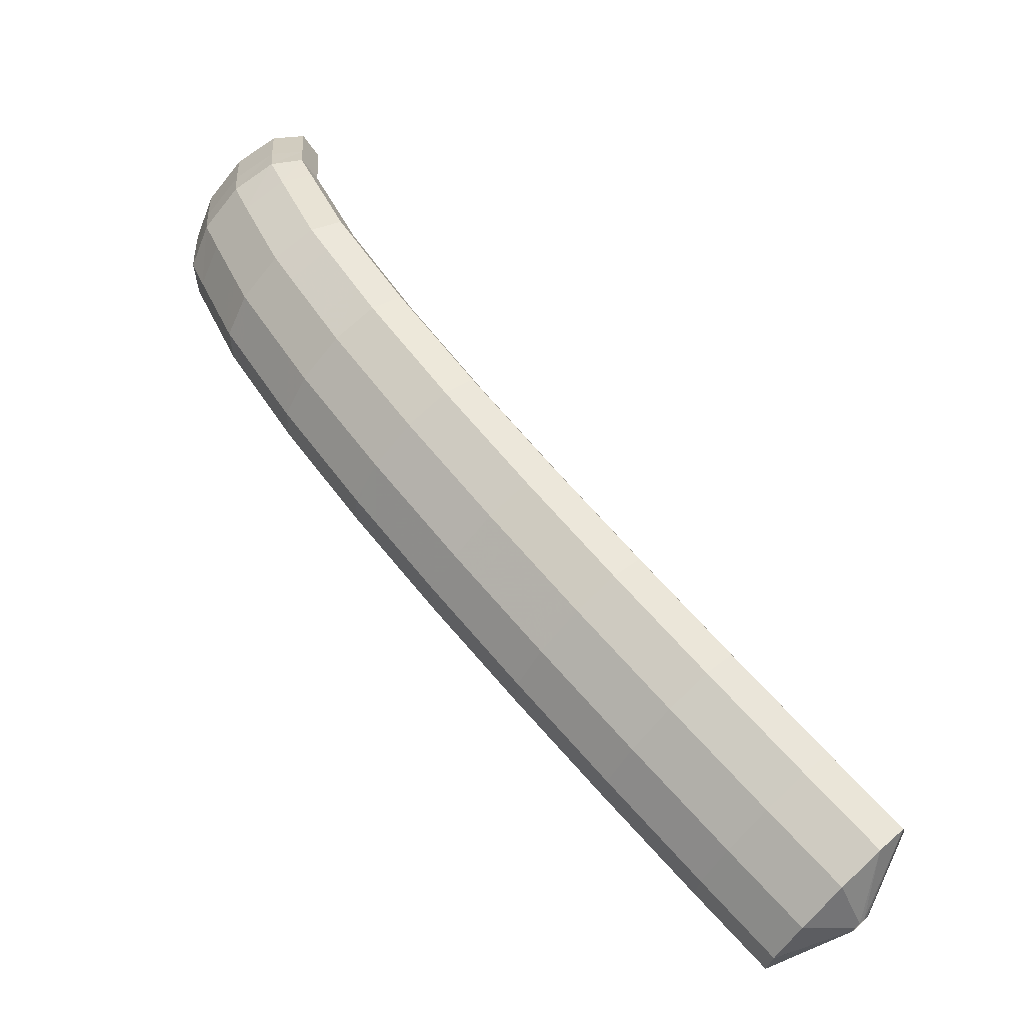
<metadata>
{"format":"obj","ext":"obj","renderer":"f3d","projection":"perspective","resolution":1024,"background":"white","views":[{"elev":-68.2,"azim":-155.3,"up":"+Z"}]}
</metadata>
<code>
g tube1
v 141.7 163.4 145.8
v 141.5 163.6 145.8
v 141.4 163.8 145.8
v 141.5 164.1 145.8
v 141.7 164.3 145.8
v 142 164.3 145.7
v 142.2 164.2 145.7
v 142.4 163.9 145.8
v 142.4 163.7 145.8
v 142.2 163.4 145.8
v 142 163.3 145.8
v 141.7 163.4 145.8
v 140.7 161.5 144.4
v 138.5 163 144.3
v 137.3 164.8 144.2
v 137.6 166.2 144.1
v 139.2 166.8 144
v 141.7 166.5 144
v 144.2 165.2 144
v 146 163.5 144
v 146.4 161.8 144.1
v 145.5 160.7 144.2
v 143.3 160.6 144.3
v 140.7 161.5 144.4
v 140.7 161.3 142.7
v 138.4 162.9 142.7
v 137.3 164.7 142.6
v 137.5 166.1 142.5
v 139.1 166.7 142.4
v 141.6 166.3 142.3
v 144.1 165.1 142.3
v 145.9 163.3 142.4
v 146.4 161.7 142.5
v 145.4 160.6 142.6
v 143.3 160.5 142.7
v 140.7 161.3 142.7
v 140.6 161.2 141.1
v 138.4 162.8 141.1
v 137.2 164.6 141
v 137.5 166 140.9
v 139.1 166.6 140.7
v 141.5 166.2 140.7
v 144.1 165 140.7
v 145.8 163.2 140.7
v 146.3 161.6 140.9
v 145.3 160.5 141
v 143.2 160.4 141.1
v 140.6 161.2 141.1
v 140.6 161.2 140
v 138.3 162.7 139.9
v 137.2 164.5 139.5
v 137.4 165.9 139.1
v 139 166.4 138.8
v 141.4 166 138.5
v 144 164.8 138.5
v 145.7 163 138.8
v 146.2 161.4 139.1
v 145.3 160.4 139.5
v 143.2 160.3 139.9
v 140.6 161.2 140
v 140.3 160.7 139
v 138.1 162.2 138.8
v 136.8 163.8 138.3
v 137 165.1 137.6
v 138.6 165.6 137
v 141 165.1 136.6
v 143.5 163.9 136.6
v 145.3 162.2 137
v 145.9 160.7 137.6
v 145 159.8 138.3
v 142.9 159.8 138.8
v 140.3 160.7 139
v 140 159.9 137.6
v 137.7 161.5 137.4
v 136.5 163.1 136.9
v 136.7 164.4 136.2
v 138.2 164.9 135.6
v 140.6 164.4 135.2
v 143.1 163.1 135.2
v 145 161.5 135.6
v 145.5 160 136.2
v 144.6 159.1 136.9
v 142.5 159 137.4
v 140 159.9 137.6
v 139.6 159.2 136.1
v 137.3 160.7 135.9
v 136.1 162.4 135.4
v 136.3 163.7 134.7
v 137.8 164.1 134.1
v 140.3 163.7 133.7
v 142.8 162.4 133.7
v 144.6 160.8 134.1
v 145.2 159.2 134.7
v 144.2 158.3 135.4
v 142.2 158.3 135.9
v 139.6 159.2 136.1
v 139.3 158.6 134.9
v 137 160.1 134.7
v 135.8 161.7 134
v 135.9 162.9 133.2
v 137.4 163.3 132.5
v 139.8 162.8 132.1
v 142.4 161.6 132.1
v 144.2 160 132.5
v 144.8 158.5 133.2
v 143.9 157.7 134
v 141.9 157.7 134.7
v 139.3 158.6 134.9
v 138.9 157.8 133.8
v 136.6 159.3 133.6
v 135.3 160.8 132.9
v 135.4 161.9 132
v 136.9 162.3 131.1
v 139.3 161.7 130.6
v 141.8 160.5 130.6
v 143.7 158.9 131.1
v 144.3 157.5 132
v 143.5 156.7 132.9
v 141.4 156.9 133.6
v 138.9 157.8 133.8
v 138.4 156.8 132.6
v 136.1 158.3 132.3
v 134.8 159.8 131.6
v 134.9 161 130.7
v 136.4 161.3 129.9
v 138.8 160.7 129.4
v 141.3 159.5 129.4
v 143.2 157.9 129.9
v 143.8 156.5 130.7
v 143 155.8 131.6
v 141 155.9 132.3
v 138.4 156.8 132.6
v 137.9 155.8 131.3
v 135.6 157.3 131.1
v 134.3 158.9 130.4
v 134.5 160 129.5
v 135.9 160.3 128.6
v 138.3 159.8 128.1
v 140.8 158.5 128.1
v 142.7 156.9 128.6
v 143.3 155.6 129.5
v 142.5 154.8 130.4
v 140.5 154.9 131.1
v 137.9 155.8 131.3
v 137.5 155 130.2
v 135.2 156.4 129.9
v 133.9 157.9 129.2
v 134 159 128.2
v 135.4 159.3 127.3
v 137.8 158.7 126.8
v 140.3 157.5 126.8
v 142.2 155.9 127.3
v 142.8 154.6 128.2
v 142 153.9 129.2
v 140 154 129.9
v 137.5 155 130.2
v 137 153.9 129.2
v 134.7 155.4 128.9
v 133.3 156.9 128.1
v 133.4 157.9 127.1
v 134.8 158.1 126.1
v 137.2 157.5 125.5
v 139.7 156.3 125.5
v 141.6 154.7 126.1
v 142.3 153.4 127.1
v 141.5 152.8 128.1
v 139.5 153 128.9
v 137 153.9 129.2
v 136.4 152.8 128
v 134.1 154.3 127.8
v 132.8 155.8 127
v 132.8 156.8 125.9
v 134.3 157 125
v 136.6 156.4 124.4
v 139.2 155.2 124.4
v 141 153.6 125
v 141.7 152.3 125.9
v 140.9 151.7 127
v 139 151.9 127.8
v 136.4 152.8 128
v 135.9 151.7 126.9
v 133.6 153.2 126.6
v 132.2 154.7 125.8
v 132.3 155.7 124.8
v 133.7 155.9 123.9
v 136.1 155.3 123.3
v 138.6 154.1 123.3
v 140.5 152.5 123.9
v 141.2 151.2 124.8
v 140.4 150.6 125.8
v 138.4 150.8 126.6
v 135.9 151.7 126.9
v 135.3 150.7 125.9
v 133 152.1 125.6
v 131.7 153.6 124.8
v 131.7 154.6 123.7
v 133.2 154.8 122.7
v 135.5 154.2 122.1
v 138 152.9 122.1
v 139.9 151.4 122.7
v 140.6 150.1 123.7
v 139.8 149.5 124.8
v 137.9 149.7 125.6
v 135.3 150.7 125.9
v 134.8 149.6 124.9
v 132.5 151 124.6
v 131.1 152.4 123.8
v 131.2 153.4 122.7
v 132.6 153.6 121.6
v 134.9 152.9 121
v 137.4 151.7 121
v 139.3 150.2 121.6
v 140 149 122.7
v 139.3 148.4 123.7
v 137.3 148.6 124.6
v 134.8 149.6 124.9
v 134.2 148.4 123.9
v 131.9 149.9 123.6
v 130.5 151.3 122.7
v 130.6 152.2 121.6
v 132 152.4 120.6
v 134.3 151.8 120
v 136.8 150.5 120
v 138.7 149 120.6
v 139.4 147.8 121.6
v 138.7 147.2 122.7
v 136.7 147.4 123.6
v 134.2 148.4 123.9
v 133.6 147.3 122.8
v 131.3 148.7 122.5
v 130 150.1 121.7
v 130 151 120.6
v 131.4 151.2 119.6
v 133.7 150.6 119
v 136.2 149.3 119
v 138.1 147.8 119.6
v 138.8 146.6 120.6
v 138.1 146 121.7
v 136.2 146.3 122.5
v 133.6 147.3 122.8
v 133.1 146.1 121.9
v 130.7 147.5 121.5
v 129.4 148.9 120.7
v 129.4 149.9 119.6
v 130.8 150 118.5
v 133.1 149.4 117.9
v 135.6 148.1 117.9
v 137.5 146.6 118.5
v 138.2 145.4 119.6
v 137.5 144.9 120.7
v 135.6 145.1 121.5
v 133.1 146.1 121.9
v 132.5 145 120.9
v 130.2 146.4 120.6
v 128.8 147.7 119.7
v 128.8 148.6 118.6
v 130.2 148.8 117.6
v 132.5 148.1 116.9
v 135 146.9 116.9
v 136.9 145.4 117.6
v 137.6 144.2 118.6
v 136.9 143.7 119.7
v 135 144 120.6
v 132.5 145 120.9
v 131.9 143.7 120
v 129.6 145.2 119.7
v 128.2 146.5 118.8
v 128.2 147.4 117.6
v 129.6 147.6 116.6
v 131.9 146.9 116
v 134.4 145.6 116
v 136.3 144.2 116.6
v 137 143 117.6
v 136.3 142.5 118.8
v 134.4 142.7 119.7
v 131.9 143.7 120
v 131.3 142.5 119
v 128.9 143.9 118.7
v 127.6 145.3 117.8
v 127.6 146.2 116.7
v 128.9 146.4 115.6
v 131.3 145.7 115
v 133.8 144.4 115
v 135.7 143 115.6
v 136.4 141.8 116.7
v 135.7 141.2 117.8
v 133.8 141.5 118.7
v 131.3 142.5 119
v 130.7 141.3 118.1
v 128.4 142.8 117.8
v 127 144.1 116.9
v 127 145 115.7
v 128.3 145.1 114.7
v 130.6 144.4 114
v 133.2 143.2 114
v 135.1 141.7 114.7
v 135.8 140.6 115.7
v 135.1 140 116.9
v 133.2 140.3 117.8
v 130.7 141.3 118.1
v 130.1 140.1 117.2
v 127.7 141.5 116.9
v 126.4 142.9 116
v 126.3 143.7 114.8
v 127.7 143.8 113.7
v 130 143.2 113.1
v 132.5 141.9 113.1
v 134.5 140.5 113.7
v 135.2 139.3 114.8
v 134.5 138.8 116
v 132.6 139.1 116.9
v 130.1 140.1 117.2
v 129.4 138.9 116.3
v 127.1 140.3 116
v 125.7 141.6 115.1
v 125.7 142.5 113.9
v 127.1 142.6 112.8
v 129.4 141.9 112.2
v 131.9 140.6 112.2
v 133.8 139.2 112.8
v 134.6 138.1 113.9
v 133.9 137.6 115.1
v 132 137.9 116
v 129.4 138.9 116.3
v 128.8 137.6 115.4
v 126.5 139 115.1
v 125.1 140.4 114.2
v 125.1 141.2 113
v 126.4 141.3 111.9
v 128.7 140.7 111.3
v 131.3 139.4 111.3
v 133.2 138 111.9
v 133.9 136.8 113
v 133.2 136.3 114.2
v 131.3 136.6 115.1
v 128.8 137.6 115.4
v 128.2 136.4 114.5
v 125.9 137.8 114.2
v 124.5 139.1 113.3
v 124.5 140 112.1
v 125.8 140.1 111
v 128.1 139.4 110.4
v 130.6 138.1 110.4
v 132.6 136.7 111
v 133.3 135.6 112.1
v 132.6 135.1 113.3
v 130.7 135.4 114.2
v 128.2 136.4 114.5
v 127.6 135.2 113.7
v 125.3 136.6 113.3
v 123.9 137.9 112.4
v 123.8 138.7 111.2
v 125.2 138.8 110.1
v 127.5 138.1 109.5
v 130 136.8 109.5
v 131.9 135.4 110.1
v 132.7 134.3 111.2
v 132 133.8 112.4
v 130.1 134.2 113.3
v 127.6 135.2 113.7
v 126.9 133.9 112.8
v 124.6 135.3 112.4
v 123.2 136.6 111.5
v 123.2 137.4 110.4
v 124.5 137.5 109.3
v 126.8 136.8 108.6
v 129.3 135.6 108.6
v 131.3 134.1 109.3
v 132 133 110.3
v 131.4 132.6 111.5
v 129.5 132.9 112.4
v 126.9 133.9 112.8
v 126.3 132.6 111.9
v 124 134 111.6
v 122.6 135.4 110.7
v 122.6 136.2 109.5
v 123.9 136.3 108.4
v 126.2 135.5 107.7
v 128.7 134.3 107.7
v 130.7 132.9 108.4
v 131.4 131.8 109.5
v 130.7 131.3 110.7
v 128.8 131.6 111.6
v 126.3 132.6 111.9
v 125.7 131.4 111.1
v 123.4 132.8 110.7
v 122 134.1 109.8
v 121.9 134.9 108.6
v 123.3 135 107.5
v 125.5 134.3 106.9
v 128.1 133 106.9
v 130 131.6 107.5
v 130.8 130.5 108.6
v 130.1 130 109.8
v 128.2 130.4 110.7
v 125.7 131.4 111.1
v 125.1 130.1 110.3
v 122.7 131.5 109.9
v 121.3 132.8 109
v 121.3 133.6 107.8
v 122.6 133.7 106.7
v 124.9 132.9 106
v 127.4 131.7 106
v 129.4 130.3 106.7
v 130.1 129.2 107.8
v 129.5 128.7 109
v 127.6 129.1 109.9
v 125.1 130.1 110.3
v 124.4 128.8 109.4
v 122.1 130.2 109.1
v 120.7 131.5 108.2
v 120.6 132.3 106.9
v 122 132.4 105.8
v 124.2 131.7 105.2
v 126.8 130.4 105.2
v 128.7 129 105.8
v 129.5 127.9 106.9
v 128.8 127.5 108.2
v 126.9 127.8 109.1
v 124.4 128.8 109.4
v 123.8 127.5 108.6
v 121.4 128.9 108.2
v 120 130.2 107.3
v 120 131 106.1
v 121.3 131.1 105
v 123.6 130.4 104.3
v 126.1 129.1 104.3
v 128.1 127.7 105
v 128.8 126.6 106.1
v 128.2 126.2 107.3
v 126.3 126.5 108.2
v 123.8 127.5 108.6
v 123.6 127.2 106
v 123.3 127.3 106
v 123.2 127.5 105.8
v 123.3 127.6 105.5
v 123.4 127.7 105.3
v 123.7 127.7 105.2
v 123.9 127.5 105.2
v 124.1 127.4 105.3
v 124.1 127.2 105.5
v 124 127.1 105.8
v 123.8 127.1 106
v 123.6 127.2 106
f 1 2 14
f 14 13 1
f 2 3 15
f 15 14 2
f 3 4 16
f 16 15 3
f 4 5 17
f 17 16 4
f 5 6 18
f 18 17 5
f 6 7 19
f 19 18 6
f 7 8 20
f 20 19 7
f 8 9 21
f 21 20 8
f 9 10 22
f 22 21 9
f 10 11 23
f 23 22 10
f 11 12 24
f 24 23 11
f 13 14 26
f 26 25 13
f 14 15 27
f 27 26 14
f 15 16 28
f 28 27 15
f 16 17 29
f 29 28 16
f 17 18 30
f 30 29 17
f 18 19 31
f 31 30 18
f 19 20 32
f 32 31 19
f 20 21 33
f 33 32 20
f 21 22 34
f 34 33 21
f 22 23 35
f 35 34 22
f 23 24 36
f 36 35 23
f 25 26 38
f 38 37 25
f 26 27 39
f 39 38 26
f 27 28 40
f 40 39 27
f 28 29 41
f 41 40 28
f 29 30 42
f 42 41 29
f 30 31 43
f 43 42 30
f 31 32 44
f 44 43 31
f 32 33 45
f 45 44 32
f 33 34 46
f 46 45 33
f 34 35 47
f 47 46 34
f 35 36 48
f 48 47 35
f 37 38 50
f 50 49 37
f 38 39 51
f 51 50 38
f 39 40 52
f 52 51 39
f 40 41 53
f 53 52 40
f 41 42 54
f 54 53 41
f 42 43 55
f 55 54 42
f 43 44 56
f 56 55 43
f 44 45 57
f 57 56 44
f 45 46 58
f 58 57 45
f 46 47 59
f 59 58 46
f 47 48 60
f 60 59 47
f 49 50 62
f 62 61 49
f 50 51 63
f 63 62 50
f 51 52 64
f 64 63 51
f 52 53 65
f 65 64 52
f 53 54 66
f 66 65 53
f 54 55 67
f 67 66 54
f 55 56 68
f 68 67 55
f 56 57 69
f 69 68 56
f 57 58 70
f 70 69 57
f 58 59 71
f 71 70 58
f 59 60 72
f 72 71 59
f 61 62 74
f 74 73 61
f 62 63 75
f 75 74 62
f 63 64 76
f 76 75 63
f 64 65 77
f 77 76 64
f 65 66 78
f 78 77 65
f 66 67 79
f 79 78 66
f 67 68 80
f 80 79 67
f 68 69 81
f 81 80 68
f 69 70 82
f 82 81 69
f 70 71 83
f 83 82 70
f 71 72 84
f 84 83 71
f 73 74 86
f 86 85 73
f 74 75 87
f 87 86 74
f 75 76 88
f 88 87 75
f 76 77 89
f 89 88 76
f 77 78 90
f 90 89 77
f 78 79 91
f 91 90 78
f 79 80 92
f 92 91 79
f 80 81 93
f 93 92 80
f 81 82 94
f 94 93 81
f 82 83 95
f 95 94 82
f 83 84 96
f 96 95 83
f 85 86 98
f 98 97 85
f 86 87 99
f 99 98 86
f 87 88 100
f 100 99 87
f 88 89 101
f 101 100 88
f 89 90 102
f 102 101 89
f 90 91 103
f 103 102 90
f 91 92 104
f 104 103 91
f 92 93 105
f 105 104 92
f 93 94 106
f 106 105 93
f 94 95 107
f 107 106 94
f 95 96 108
f 108 107 95
f 97 98 110
f 110 109 97
f 98 99 111
f 111 110 98
f 99 100 112
f 112 111 99
f 100 101 113
f 113 112 100
f 101 102 114
f 114 113 101
f 102 103 115
f 115 114 102
f 103 104 116
f 116 115 103
f 104 105 117
f 117 116 104
f 105 106 118
f 118 117 105
f 106 107 119
f 119 118 106
f 107 108 120
f 120 119 107
f 109 110 122
f 122 121 109
f 110 111 123
f 123 122 110
f 111 112 124
f 124 123 111
f 112 113 125
f 125 124 112
f 113 114 126
f 126 125 113
f 114 115 127
f 127 126 114
f 115 116 128
f 128 127 115
f 116 117 129
f 129 128 116
f 117 118 130
f 130 129 117
f 118 119 131
f 131 130 118
f 119 120 132
f 132 131 119
f 121 122 134
f 134 133 121
f 122 123 135
f 135 134 122
f 123 124 136
f 136 135 123
f 124 125 137
f 137 136 124
f 125 126 138
f 138 137 125
f 126 127 139
f 139 138 126
f 127 128 140
f 140 139 127
f 128 129 141
f 141 140 128
f 129 130 142
f 142 141 129
f 130 131 143
f 143 142 130
f 131 132 144
f 144 143 131
f 133 134 146
f 146 145 133
f 134 135 147
f 147 146 134
f 135 136 148
f 148 147 135
f 136 137 149
f 149 148 136
f 137 138 150
f 150 149 137
f 138 139 151
f 151 150 138
f 139 140 152
f 152 151 139
f 140 141 153
f 153 152 140
f 141 142 154
f 154 153 141
f 142 143 155
f 155 154 142
f 143 144 156
f 156 155 143
f 145 146 158
f 158 157 145
f 146 147 159
f 159 158 146
f 147 148 160
f 160 159 147
f 148 149 161
f 161 160 148
f 149 150 162
f 162 161 149
f 150 151 163
f 163 162 150
f 151 152 164
f 164 163 151
f 152 153 165
f 165 164 152
f 153 154 166
f 166 165 153
f 154 155 167
f 167 166 154
f 155 156 168
f 168 167 155
f 157 158 170
f 170 169 157
f 158 159 171
f 171 170 158
f 159 160 172
f 172 171 159
f 160 161 173
f 173 172 160
f 161 162 174
f 174 173 161
f 162 163 175
f 175 174 162
f 163 164 176
f 176 175 163
f 164 165 177
f 177 176 164
f 165 166 178
f 178 177 165
f 166 167 179
f 179 178 166
f 167 168 180
f 180 179 167
f 169 170 182
f 182 181 169
f 170 171 183
f 183 182 170
f 171 172 184
f 184 183 171
f 172 173 185
f 185 184 172
f 173 174 186
f 186 185 173
f 174 175 187
f 187 186 174
f 175 176 188
f 188 187 175
f 176 177 189
f 189 188 176
f 177 178 190
f 190 189 177
f 178 179 191
f 191 190 178
f 179 180 192
f 192 191 179
f 181 182 194
f 194 193 181
f 182 183 195
f 195 194 182
f 183 184 196
f 196 195 183
f 184 185 197
f 197 196 184
f 185 186 198
f 198 197 185
f 186 187 199
f 199 198 186
f 187 188 200
f 200 199 187
f 188 189 201
f 201 200 188
f 189 190 202
f 202 201 189
f 190 191 203
f 203 202 190
f 191 192 204
f 204 203 191
f 193 194 206
f 206 205 193
f 194 195 207
f 207 206 194
f 195 196 208
f 208 207 195
f 196 197 209
f 209 208 196
f 197 198 210
f 210 209 197
f 198 199 211
f 211 210 198
f 199 200 212
f 212 211 199
f 200 201 213
f 213 212 200
f 201 202 214
f 214 213 201
f 202 203 215
f 215 214 202
f 203 204 216
f 216 215 203
f 205 206 218
f 218 217 205
f 206 207 219
f 219 218 206
f 207 208 220
f 220 219 207
f 208 209 221
f 221 220 208
f 209 210 222
f 222 221 209
f 210 211 223
f 223 222 210
f 211 212 224
f 224 223 211
f 212 213 225
f 225 224 212
f 213 214 226
f 226 225 213
f 214 215 227
f 227 226 214
f 215 216 228
f 228 227 215
f 217 218 230
f 230 229 217
f 218 219 231
f 231 230 218
f 219 220 232
f 232 231 219
f 220 221 233
f 233 232 220
f 221 222 234
f 234 233 221
f 222 223 235
f 235 234 222
f 223 224 236
f 236 235 223
f 224 225 237
f 237 236 224
f 225 226 238
f 238 237 225
f 226 227 239
f 239 238 226
f 227 228 240
f 240 239 227
f 229 230 242
f 242 241 229
f 230 231 243
f 243 242 230
f 231 232 244
f 244 243 231
f 232 233 245
f 245 244 232
f 233 234 246
f 246 245 233
f 234 235 247
f 247 246 234
f 235 236 248
f 248 247 235
f 236 237 249
f 249 248 236
f 237 238 250
f 250 249 237
f 238 239 251
f 251 250 238
f 239 240 252
f 252 251 239
f 241 242 254
f 254 253 241
f 242 243 255
f 255 254 242
f 243 244 256
f 256 255 243
f 244 245 257
f 257 256 244
f 245 246 258
f 258 257 245
f 246 247 259
f 259 258 246
f 247 248 260
f 260 259 247
f 248 249 261
f 261 260 248
f 249 250 262
f 262 261 249
f 250 251 263
f 263 262 250
f 251 252 264
f 264 263 251
f 253 254 266
f 266 265 253
f 254 255 267
f 267 266 254
f 255 256 268
f 268 267 255
f 256 257 269
f 269 268 256
f 257 258 270
f 270 269 257
f 258 259 271
f 271 270 258
f 259 260 272
f 272 271 259
f 260 261 273
f 273 272 260
f 261 262 274
f 274 273 261
f 262 263 275
f 275 274 262
f 263 264 276
f 276 275 263
f 265 266 278
f 278 277 265
f 266 267 279
f 279 278 266
f 267 268 280
f 280 279 267
f 268 269 281
f 281 280 268
f 269 270 282
f 282 281 269
f 270 271 283
f 283 282 270
f 271 272 284
f 284 283 271
f 272 273 285
f 285 284 272
f 273 274 286
f 286 285 273
f 274 275 287
f 287 286 274
f 275 276 288
f 288 287 275
f 277 278 290
f 290 289 277
f 278 279 291
f 291 290 278
f 279 280 292
f 292 291 279
f 280 281 293
f 293 292 280
f 281 282 294
f 294 293 281
f 282 283 295
f 295 294 282
f 283 284 296
f 296 295 283
f 284 285 297
f 297 296 284
f 285 286 298
f 298 297 285
f 286 287 299
f 299 298 286
f 287 288 300
f 300 299 287
f 289 290 302
f 302 301 289
f 290 291 303
f 303 302 290
f 291 292 304
f 304 303 291
f 292 293 305
f 305 304 292
f 293 294 306
f 306 305 293
f 294 295 307
f 307 306 294
f 295 296 308
f 308 307 295
f 296 297 309
f 309 308 296
f 297 298 310
f 310 309 297
f 298 299 311
f 311 310 298
f 299 300 312
f 312 311 299
f 301 302 314
f 314 313 301
f 302 303 315
f 315 314 302
f 303 304 316
f 316 315 303
f 304 305 317
f 317 316 304
f 305 306 318
f 318 317 305
f 306 307 319
f 319 318 306
f 307 308 320
f 320 319 307
f 308 309 321
f 321 320 308
f 309 310 322
f 322 321 309
f 310 311 323
f 323 322 310
f 311 312 324
f 324 323 311
f 313 314 326
f 326 325 313
f 314 315 327
f 327 326 314
f 315 316 328
f 328 327 315
f 316 317 329
f 329 328 316
f 317 318 330
f 330 329 317
f 318 319 331
f 331 330 318
f 319 320 332
f 332 331 319
f 320 321 333
f 333 332 320
f 321 322 334
f 334 333 321
f 322 323 335
f 335 334 322
f 323 324 336
f 336 335 323
f 325 326 338
f 338 337 325
f 326 327 339
f 339 338 326
f 327 328 340
f 340 339 327
f 328 329 341
f 341 340 328
f 329 330 342
f 342 341 329
f 330 331 343
f 343 342 330
f 331 332 344
f 344 343 331
f 332 333 345
f 345 344 332
f 333 334 346
f 346 345 333
f 334 335 347
f 347 346 334
f 335 336 348
f 348 347 335
f 337 338 350
f 350 349 337
f 338 339 351
f 351 350 338
f 339 340 352
f 352 351 339
f 340 341 353
f 353 352 340
f 341 342 354
f 354 353 341
f 342 343 355
f 355 354 342
f 343 344 356
f 356 355 343
f 344 345 357
f 357 356 344
f 345 346 358
f 358 357 345
f 346 347 359
f 359 358 346
f 347 348 360
f 360 359 347
f 349 350 362
f 362 361 349
f 350 351 363
f 363 362 350
f 351 352 364
f 364 363 351
f 352 353 365
f 365 364 352
f 353 354 366
f 366 365 353
f 354 355 367
f 367 366 354
f 355 356 368
f 368 367 355
f 356 357 369
f 369 368 356
f 357 358 370
f 370 369 357
f 358 359 371
f 371 370 358
f 359 360 372
f 372 371 359
f 361 362 374
f 374 373 361
f 362 363 375
f 375 374 362
f 363 364 376
f 376 375 363
f 364 365 377
f 377 376 364
f 365 366 378
f 378 377 365
f 366 367 379
f 379 378 366
f 367 368 380
f 380 379 367
f 368 369 381
f 381 380 368
f 369 370 382
f 382 381 369
f 370 371 383
f 383 382 370
f 371 372 384
f 384 383 371
f 373 374 386
f 386 385 373
f 374 375 387
f 387 386 374
f 375 376 388
f 388 387 375
f 376 377 389
f 389 388 376
f 377 378 390
f 390 389 377
f 378 379 391
f 391 390 378
f 379 380 392
f 392 391 379
f 380 381 393
f 393 392 380
f 381 382 394
f 394 393 381
f 382 383 395
f 395 394 382
f 383 384 396
f 396 395 383
f 385 386 398
f 398 397 385
f 386 387 399
f 399 398 386
f 387 388 400
f 400 399 387
f 388 389 401
f 401 400 388
f 389 390 402
f 402 401 389
f 390 391 403
f 403 402 390
f 391 392 404
f 404 403 391
f 392 393 405
f 405 404 392
f 393 394 406
f 406 405 393
f 394 395 407
f 407 406 394
f 395 396 408
f 408 407 395
f 397 398 410
f 410 409 397
f 398 399 411
f 411 410 398
f 399 400 412
f 412 411 399
f 400 401 413
f 413 412 400
f 401 402 414
f 414 413 401
f 402 403 415
f 415 414 402
f 403 404 416
f 416 415 403
f 404 405 417
f 417 416 404
f 405 406 418
f 418 417 405
f 406 407 419
f 419 418 406
f 407 408 420
f 420 419 407
f 409 410 422
f 422 421 409
f 410 411 423
f 423 422 410
f 411 412 424
f 424 423 411
f 412 413 425
f 425 424 412
f 413 414 426
f 426 425 413
f 414 415 427
f 427 426 414
f 415 416 428
f 428 427 415
f 416 417 429
f 429 428 416
f 417 418 430
f 430 429 417
f 418 419 431
f 431 430 418
f 419 420 432
f 432 431 419
f 421 422 434
f 434 433 421
f 422 423 435
f 435 434 422
f 423 424 436
f 436 435 423
f 424 425 437
f 437 436 424
f 425 426 438
f 438 437 425
f 426 427 439
f 439 438 426
f 427 428 440
f 440 439 427
f 428 429 441
f 441 440 428
f 429 430 442
f 442 441 429
f 430 431 443
f 443 442 430
f 431 432 444
f 444 443 431
g

</code>
